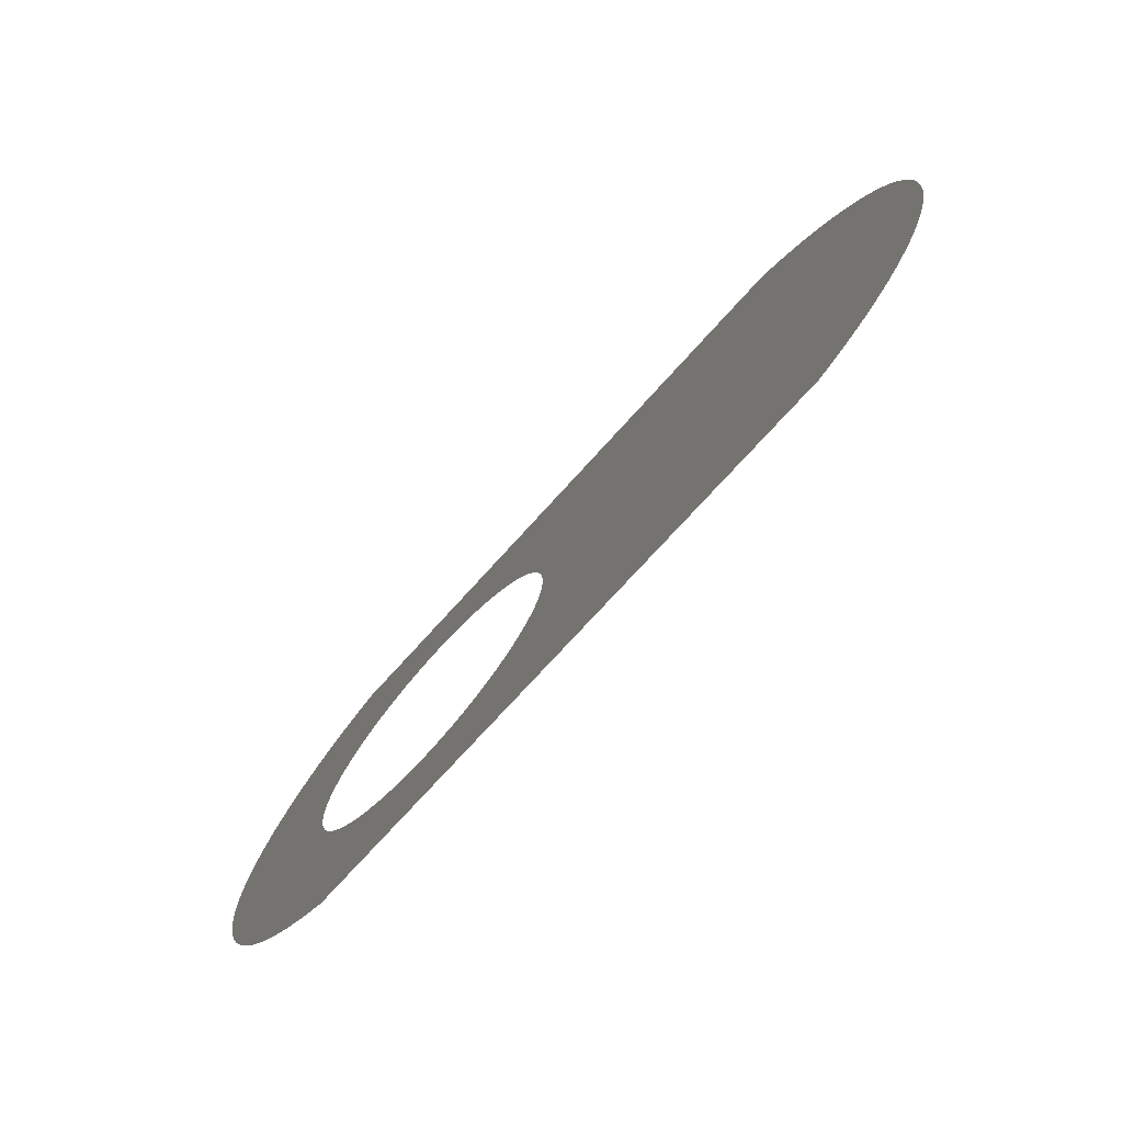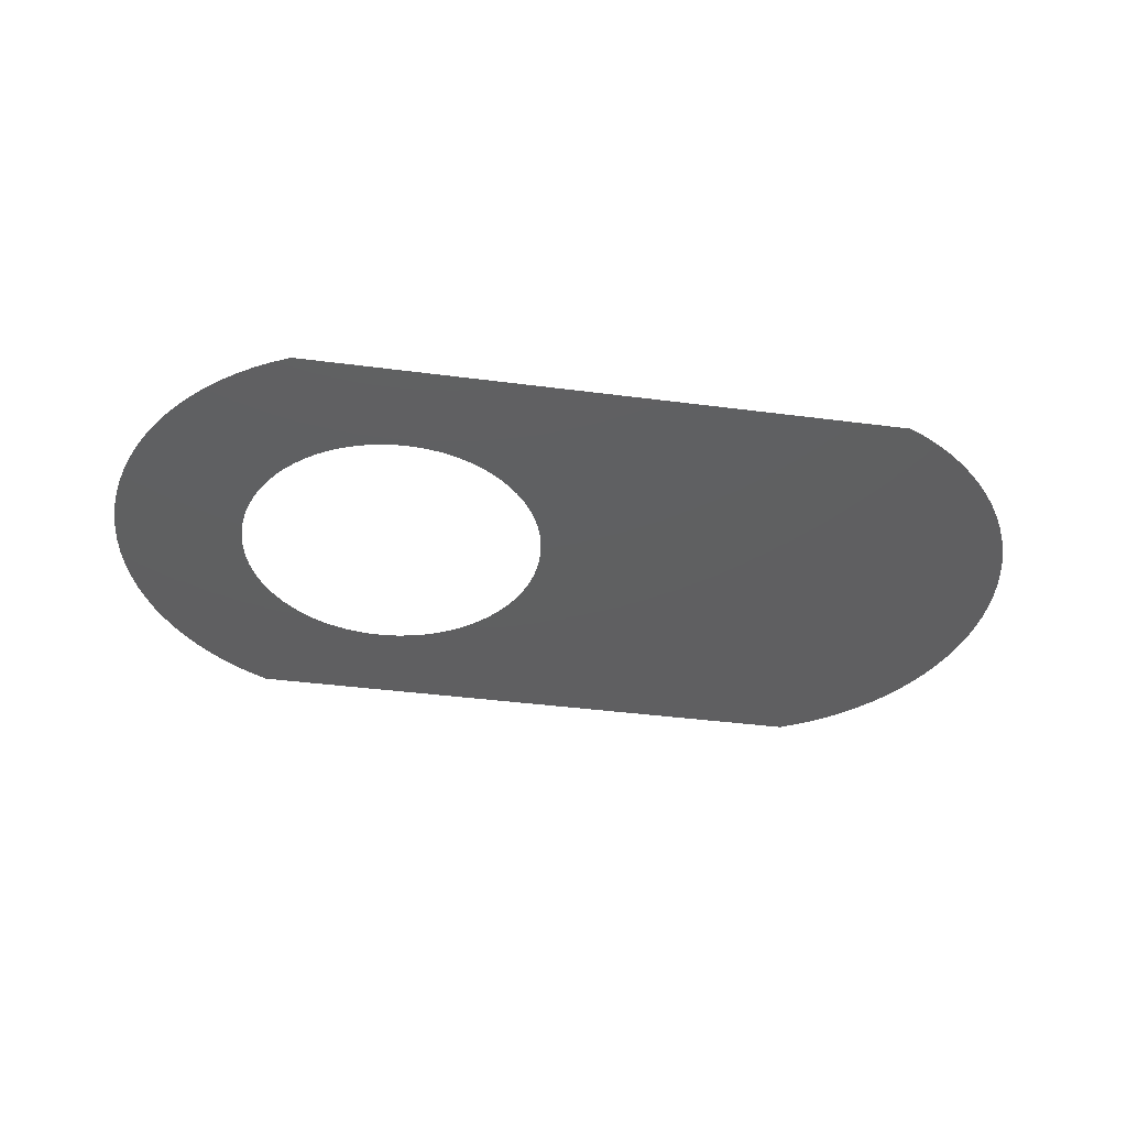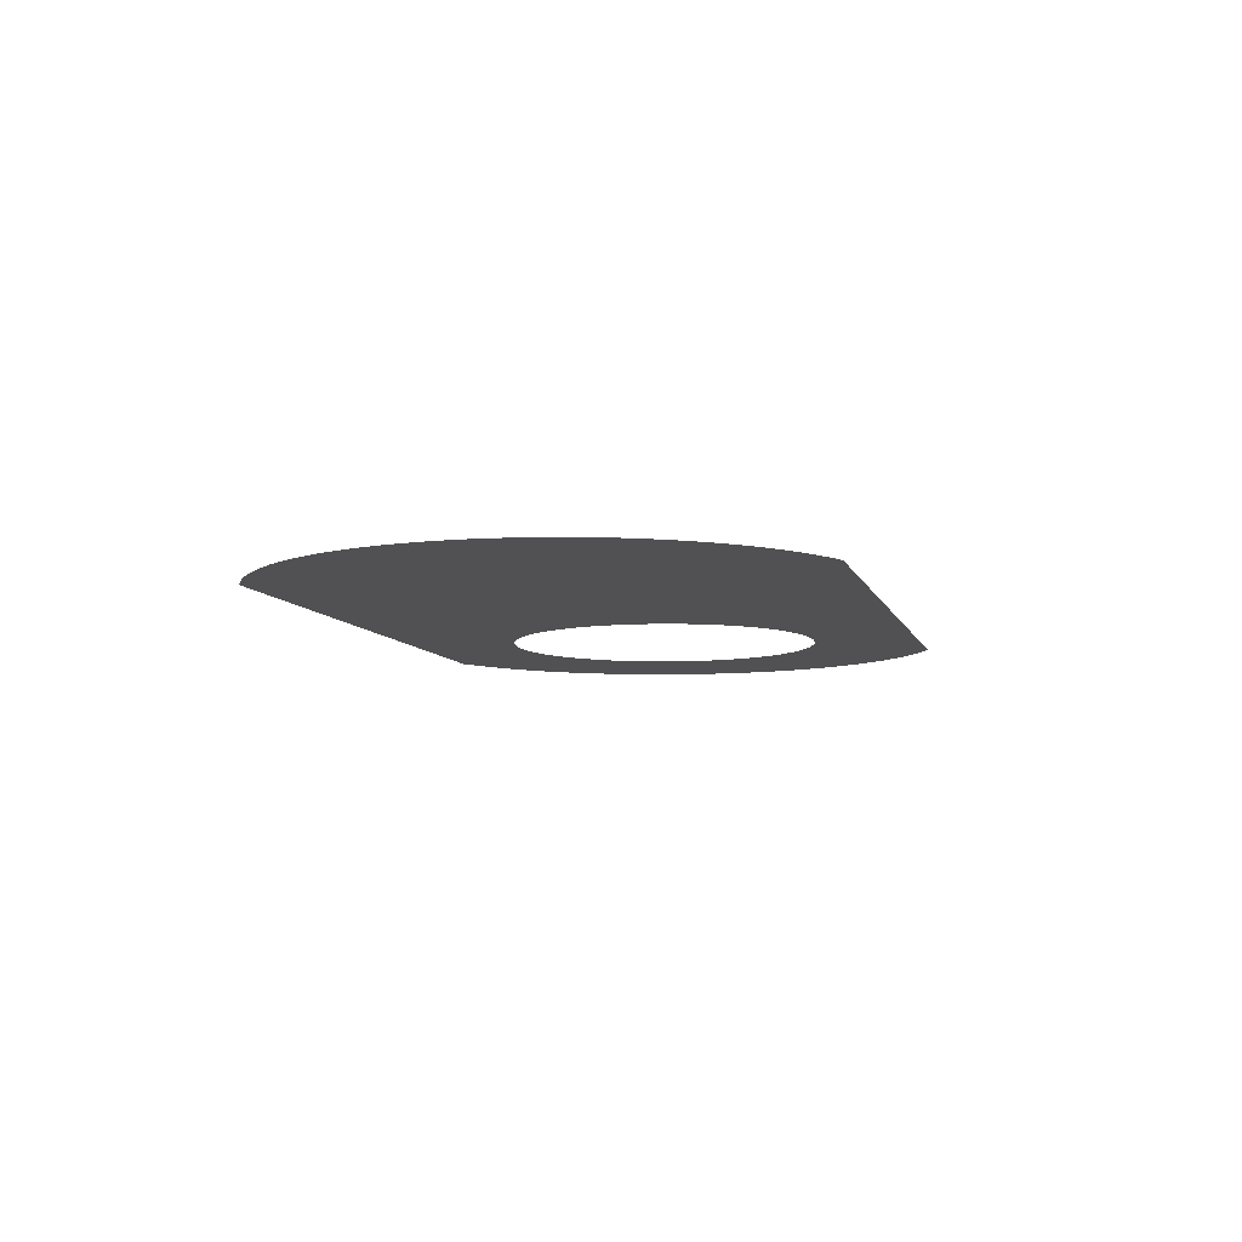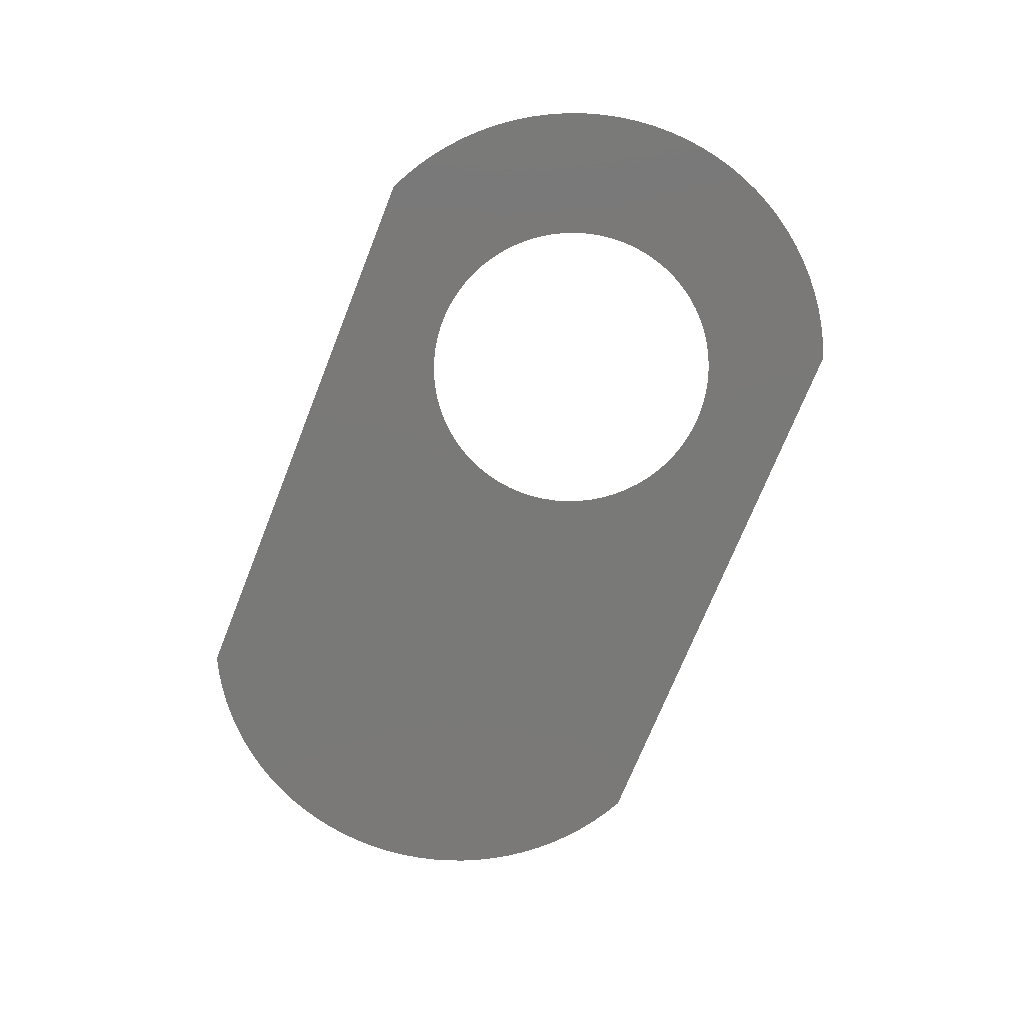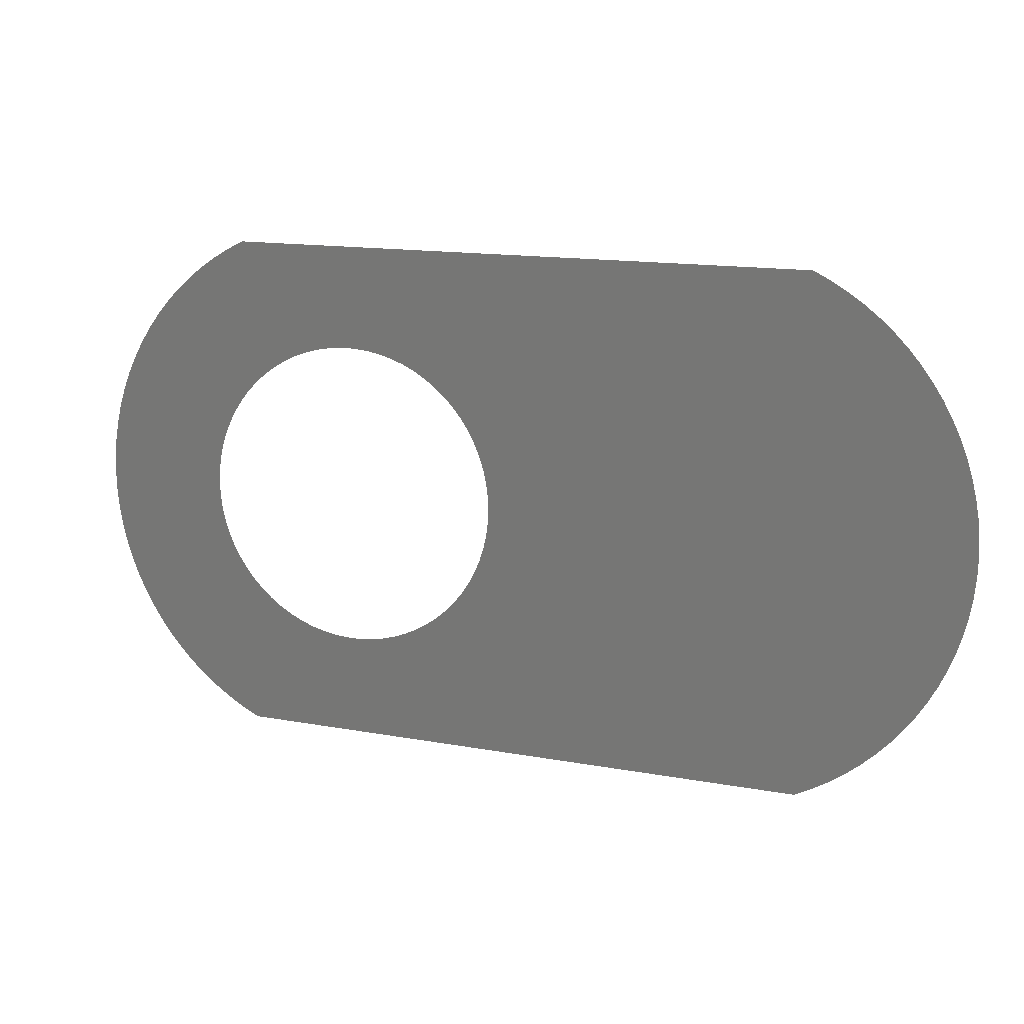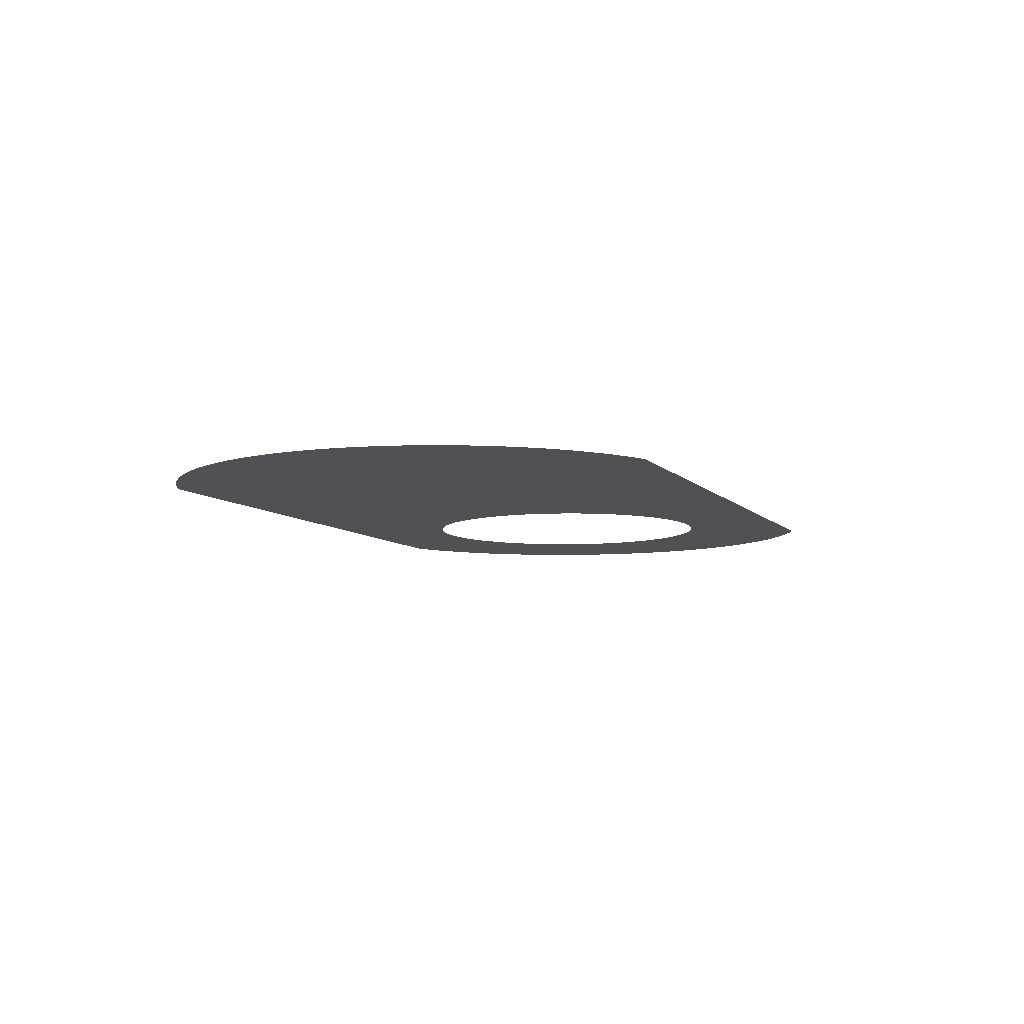
<metadata>
{"format":"stl","ext":"stl","renderer":"f3d","projection":"perspective","resolution":1024,"background":"white","views":[{"elev":-73.9,"azim":47.9,"up":"+Y"},{"elev":-39.2,"azim":-9.3,"up":"+Z"},{"elev":-7.8,"azim":104.4,"up":"+Z"},{"elev":-72.2,"azim":-111.7,"up":"+Z"},{"elev":14.3,"azim":22.1,"up":"+Y"},{"elev":-7.7,"azim":112.2,"up":"+Z"}]}
</metadata>
<code>
# stl→obj: 140 verts, 140 faces
v 3.587 -179.4 -3.571
v 3.291 -179.1 -3.571
v 14.75 -174.6 -3.571
v 2.969 -178.8 -3.571
v 3.853 -179.8 -3.571
v 2.624 -178.6 -3.571
v 4.088 -180.1 -3.571
v 2.257 -178.4 -3.571
v 4.291 -180.5 -3.571
v 1.872 -178.2 -3.571
v 4.459 -180.9 -3.571
v 1.472 -178 -3.571
v 4.591 -181.3 -3.571
v 4.686 -181.7 -3.571
v 4.743 -182.1 -3.571
v 15.27 -174.9 -3.571
v 15.78 -175.2 -3.571
v 16.26 -175.5 -3.571
v 16.73 -175.9 -3.571
v 17.16 -176.3 -3.571
v 17.57 -176.7 -3.571
v 17.95 -177.1 -3.571
v 18.3 -177.6 -3.571
v 18.61 -178.1 -3.571
v 18.9 -178.6 -3.571
v 4.763 -182.6 -3.571
v 19.15 -179.1 -3.571
v 19.36 -179.7 -3.571
v 19.53 -180.2 -3.571
v 19.67 -180.8 -3.571
v 19.77 -181.4 -3.571
v 19.82 -182 -3.571
v 19.84 -182.6 -3.571
v 19.82 -183.1 -3.571
v 19.77 -183.7 -3.571
v 19.67 -184.3 -3.571
v 19.53 -184.9 -3.571
v 19.36 -185.4 -3.571
v 19.15 -186 -3.571
v 18.9 -186.5 -3.571
v 4.743 -183 -3.571
v 18.61 -187 -3.571
v 18.3 -187.5 -3.571
v 17.95 -188 -3.571
v 17.57 -188.4 -3.571
v 17.16 -188.9 -3.571
v 16.73 -189.3 -3.571
v 16.26 -189.6 -3.571
v 15.78 -189.9 -3.571
v 15.27 -190.2 -3.571
v 14.75 -190.5 -3.571
v -3.637 -174.6 -3.571
v 1.06 -177.9 -3.571
v 0.6393 -177.8 -3.571
v 0.2137 -177.8 -3.571
v -0.2137 -177.8 -3.571
v -0.6393 -177.8 -3.571
v 4.686 -183.4 -3.571
v -1.06 -177.9 -3.571
v 4.591 -183.8 -3.571
v -1.472 -178 -3.571
v 4.459 -184.2 -3.571
v -1.872 -178.2 -3.571
v 4.291 -184.6 -3.571
v -2.257 -178.4 -3.571
v -4.667 -175.2 -3.571
v -4.162 -174.9 -3.571
v 4.088 -185 -3.571
v -2.624 -178.6 -3.571
v -5.152 -175.5 -3.571
v 3.853 -185.4 -3.571
v -2.969 -178.8 -3.571
v -5.613 -175.9 -3.571
v 3.587 -185.7 -3.571
v -3.291 -179.1 -3.571
v -6.049 -176.3 -3.571
v 3.291 -186 -3.571
v -6.457 -176.7 -3.571
v -3.587 -179.4 -3.571
v 2.969 -186.3 -3.571
v 2.624 -186.5 -3.571
v -6.837 -177.1 -3.571
v -3.853 -179.8 -3.571
v 2.257 -186.8 -3.571
v -7.186 -177.6 -3.571
v -4.088 -180.1 -3.571
v 1.872 -186.9 -3.571
v -7.502 -178.1 -3.571
v 1.472 -187.1 -3.571
v -7.785 -178.6 -3.571
v -4.291 -180.5 -3.571
v -8.033 -179.1 -3.571
v -4.459 -180.9 -3.571
v -8.244 -179.7 -3.571
v -4.591 -181.3 -3.571
v -8.418 -180.2 -3.571
v -8.555 -180.8 -3.571
v -4.686 -181.7 -3.571
v -8.653 -181.4 -3.571
v -4.743 -182.1 -3.571
v -8.712 -182 -3.571
v -4.763 -182.6 -3.571
v -8.731 -182.6 -3.571
v -8.712 -183.1 -3.571
v -4.743 -183 -3.571
v -8.653 -183.7 -3.571
v -4.686 -183.4 -3.571
v -8.555 -184.3 -3.571
v -4.591 -183.8 -3.571
v -8.418 -184.9 -3.571
v -8.244 -185.4 -3.571
v -4.459 -184.2 -3.571
v -8.033 -186 -3.571
v -4.291 -184.6 -3.571
v -3.637 -190.5 -3.571
v -2.257 -186.8 -3.571
v -1.872 -186.9 -3.571
v -1.472 -187.1 -3.571
v -1.06 -187.2 -3.571
v -0.6393 -187.3 -3.571
v -0.2137 -187.3 -3.571
v 0.2137 -187.3 -3.571
v 0.6393 -187.3 -3.571
v 1.06 -187.2 -3.571
v -7.785 -186.5 -3.571
v -4.088 -185 -3.571
v -4.162 -190.2 -3.571
v -7.502 -187 -3.571
v -4.667 -189.9 -3.571
v -2.624 -186.5 -3.571
v -7.186 -187.5 -3.571
v -3.853 -185.4 -3.571
v -5.152 -189.6 -3.571
v -2.969 -186.3 -3.571
v -6.837 -188 -3.571
v -3.587 -185.7 -3.571
v -5.613 -189.3 -3.571
v -3.291 -186 -3.571
v -6.457 -188.4 -3.571
v -6.049 -188.9 -3.571
f 1 2 3
f 4 3 2
f 5 1 3
f 6 3 4
f 7 5 3
f 8 3 6
f 9 7 3
f 10 3 8
f 11 9 3
f 12 3 10
f 13 11 3
f 14 13 3
f 15 3 16
f 15 16 17
f 15 17 18
f 15 18 19
f 15 19 20
f 15 20 21
f 15 21 22
f 15 22 23
f 15 23 24
f 15 24 25
f 15 14 3
f 26 25 27
f 26 27 28
f 26 28 29
f 26 29 30
f 26 30 31
f 26 31 32
f 26 32 33
f 26 33 34
f 26 34 35
f 26 35 36
f 26 36 37
f 26 37 38
f 26 38 39
f 26 15 25
f 26 39 40
f 41 40 42
f 41 42 43
f 41 43 44
f 41 44 45
f 41 45 46
f 41 46 47
f 41 47 48
f 41 48 49
f 41 49 50
f 41 50 51
f 41 26 40
f 52 3 12
f 52 12 53
f 52 53 54
f 52 54 55
f 52 55 56
f 57 52 56
f 58 41 51
f 59 52 57
f 60 58 51
f 61 52 59
f 62 60 51
f 63 52 61
f 64 62 51
f 65 52 63
f 65 66 67
f 65 67 52
f 68 64 51
f 69 66 65
f 69 70 66
f 71 68 51
f 72 73 70
f 72 70 69
f 74 71 51
f 75 76 73
f 75 73 72
f 77 74 51
f 78 76 75
f 78 75 79
f 80 77 51
f 81 80 51
f 82 78 79
f 82 79 83
f 84 81 51
f 85 82 83
f 85 83 86
f 87 84 51
f 88 85 86
f 89 87 51
f 90 88 86
f 90 86 91
f 92 91 93
f 92 90 91
f 94 93 95
f 94 92 93
f 96 94 95
f 97 95 98
f 97 96 95
f 99 98 100
f 99 97 98
f 101 100 102
f 101 99 100
f 103 101 102
f 104 102 105
f 104 103 102
f 106 105 107
f 106 104 105
f 108 107 109
f 108 106 107
f 110 108 109
f 111 109 112
f 111 110 109
f 113 112 114
f 113 111 112
f 115 116 117
f 115 117 118
f 115 118 119
f 115 119 120
f 115 120 121
f 115 121 122
f 115 89 51
f 115 122 123
f 115 123 124
f 115 124 89
f 125 114 126
f 125 113 114
f 127 116 115
f 128 125 126
f 129 116 127
f 129 130 116
f 131 128 126
f 131 126 132
f 133 130 129
f 133 134 130
f 135 132 136
f 135 131 132
f 137 134 133
f 137 138 134
f 139 135 136
f 139 136 138
f 140 138 137
f 140 139 138

</code>
